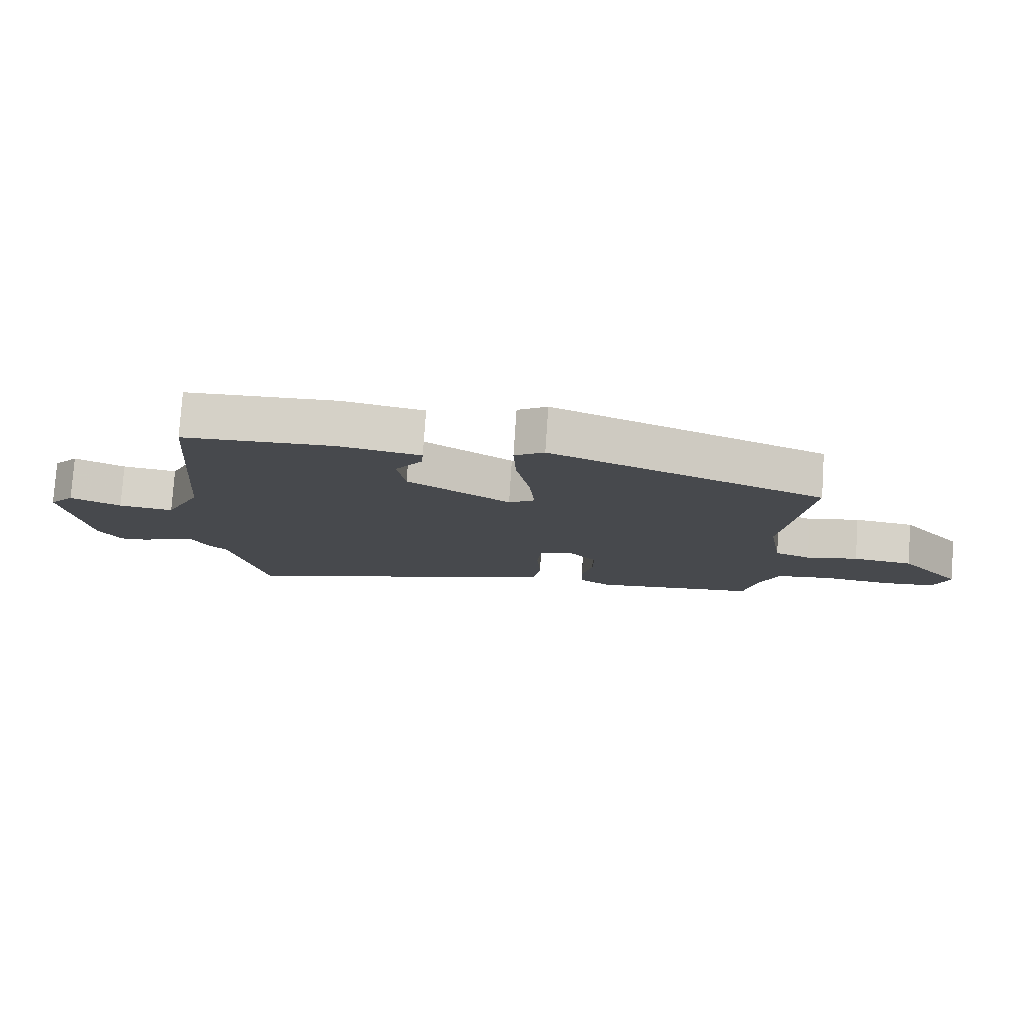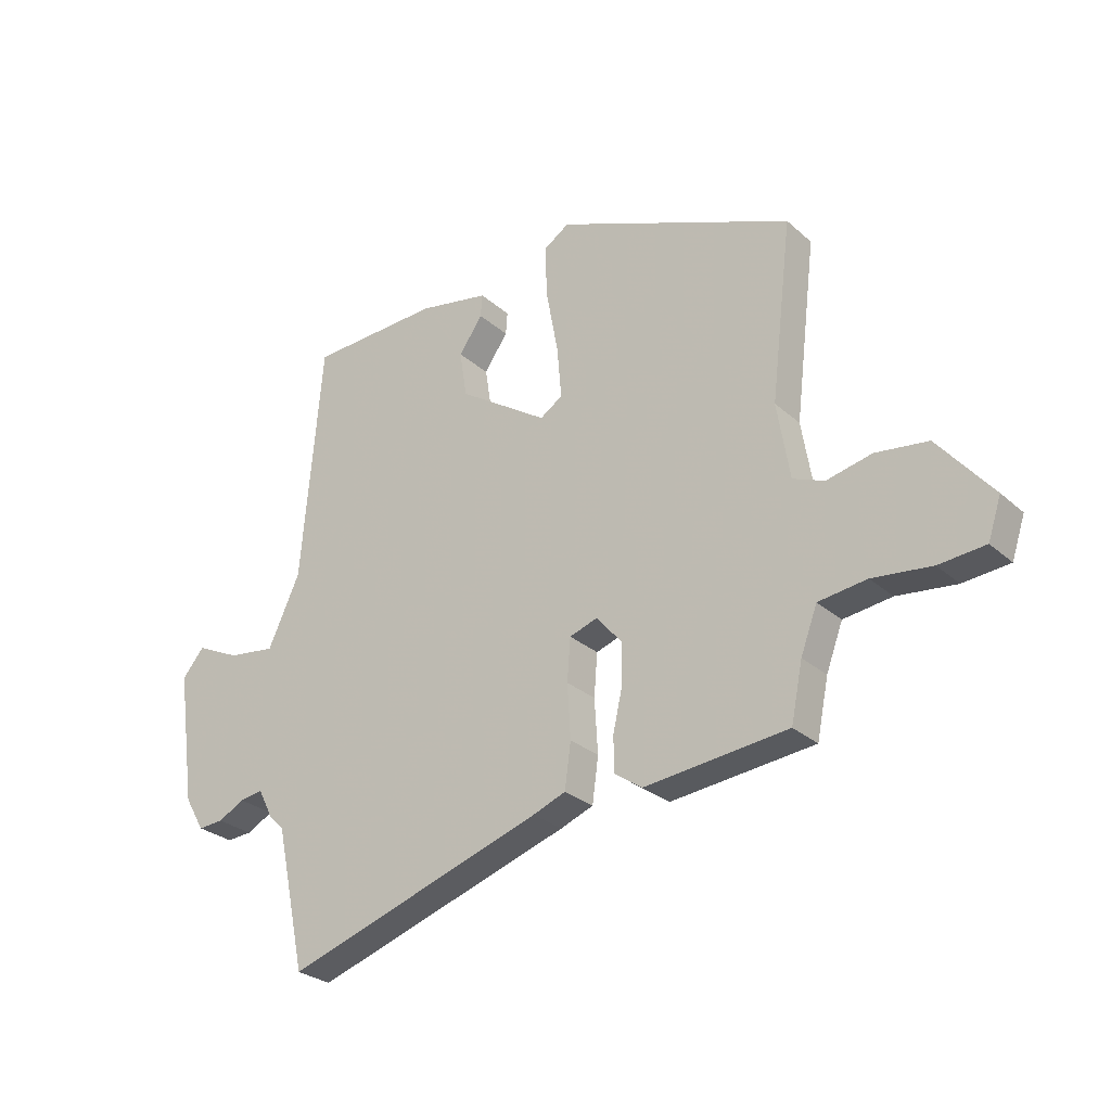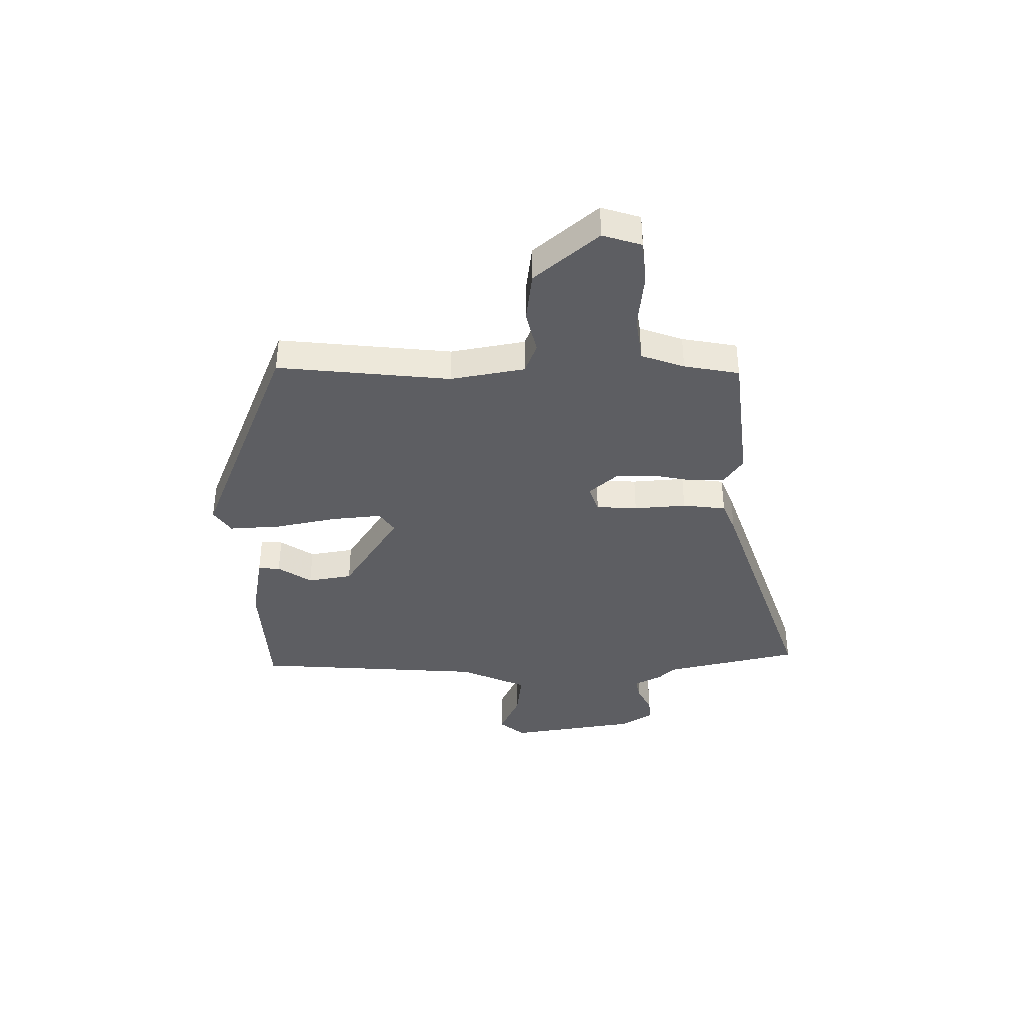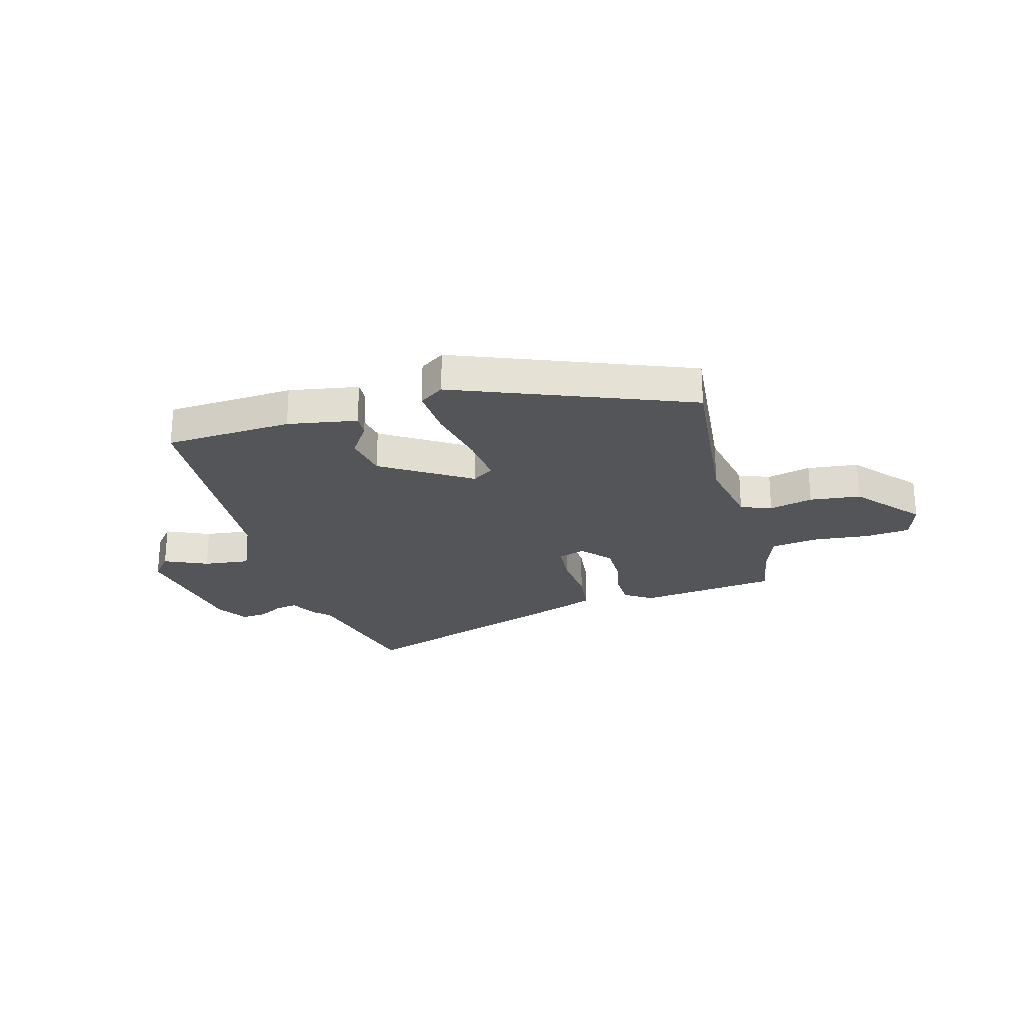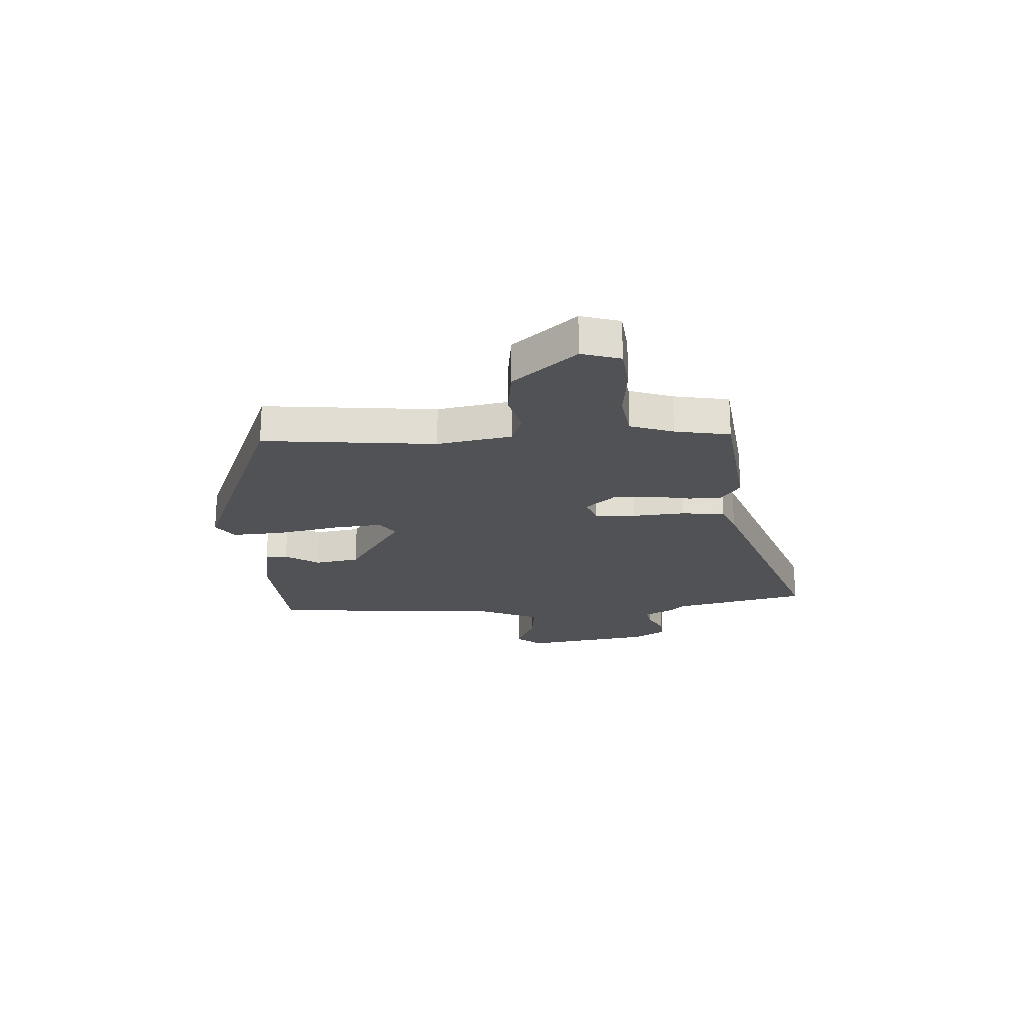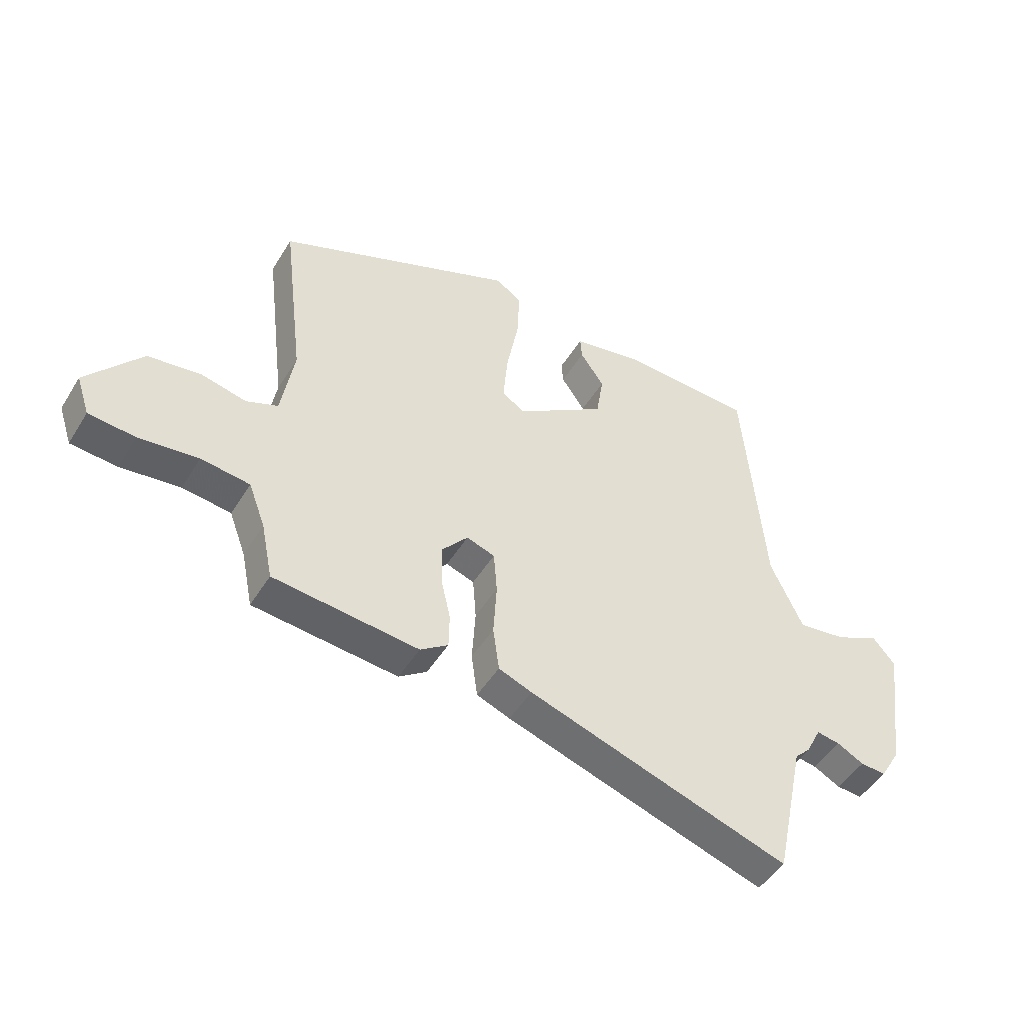
<metadata>
{"format":"obj","ext":"obj","renderer":"f3d","projection":"perspective","resolution":1024,"background":"white","views":[{"elev":78.1,"azim":3.8,"up":"+Z"},{"elev":-27.9,"azim":37.3,"up":"+Z"},{"elev":-38.5,"azim":91.5,"up":"+Y"},{"elev":-24.6,"azim":16.7,"up":"+Y"},{"elev":-21.2,"azim":94.5,"up":"+Y"},{"elev":-48.2,"azim":149.6,"up":"+Z"}]}
</metadata>
<code>
v -0.464 0.07 -0.666
v -0.519 0.07 -0.41
v -0.547 0.07 -0.382
v -0.574 0.07 -0.329
v -0.616 0.07 -0.336
v -0.664 0.07 -0.361
v -0.71 0.07 -0.364
v -0.746 0.07 -0.303
v -0.78 0.07 -0.062
v -0.74 0.07 -0.015
v -0.66 0.07 -0.053
v -0.573 0.07 -0.065
v -0.515 0.07 0.06
v -0.478 0.07 0.494
v -0.24 0.07 0.503
v -0.111 0.07 0.478
v -0.114 0.07 0.437
v -0.157 0.07 0.375
v -0.144 0.07 0.291
v 0.019 0.07 0.183
v 0.06 0.07 0.21
v 0.052 0.07 0.304
v 0.03 0.07 0.421
v 0.026 0.07 0.517
v 0.073 0.07 0.548
v 0.506 0.07 0.366
v 0.467 0.07 0.044
v 0.49 0.07 -0.095
v 0.547 0.07 -0.118
v 0.629 0.07 -0.1
v 0.724 0.07 -0.113
v 0.823 0.07 -0.233
v 0.799 0.07 -0.305
v 0.715 0.07 -0.312
v 0.608 0.07 -0.299
v 0.52 0.07 -0.31
v 0.49 0.07 -0.39
v 0.469 0.07 -0.493
v 0.208 0.07 -0.519
v 0.158 0.07 -0.484
v 0.157 0.07 -0.421
v 0.174 0.07 -0.345
v 0.175 0.07 -0.272
v 0.128 0.07 -0.217
v 0.077 0.07 -0.234
v 0.071 0.07 -0.311
v 0.077 0.07 -0.409
v 0.066 0.07 -0.49
v 0.006 0.07 -0.513
v -0.464 0 -0.666
v -0.519 0 -0.41
v -0.547 0 -0.382
v -0.574 0 -0.329
v -0.616 0 -0.336
v -0.664 0 -0.361
v -0.71 0 -0.364
v -0.746 0 -0.303
v -0.78 0 -0.062
v -0.74 0 -0.015
v -0.66 0 -0.053
v -0.573 0 -0.065
v -0.515 0 0.06
v -0.478 0 0.494
v -0.24 0 0.503
v -0.111 0 0.478
v -0.114 0 0.437
v -0.157 0 0.375
v -0.144 0 0.291
v 0.019 0 0.183
v 0.06 0 0.21
v 0.052 0 0.304
v 0.03 0 0.421
v 0.026 0 0.517
v 0.073 0 0.548
v 0.506 0 0.366
v 0.467 0 0.044
v 0.49 0 -0.095
v 0.547 0 -0.118
v 0.629 0 -0.1
v 0.724 0 -0.113
v 0.823 0 -0.233
v 0.799 0 -0.305
v 0.715 0 -0.312
v 0.608 0 -0.299
v 0.52 0 -0.31
v 0.49 0 -0.39
v 0.469 0 -0.493
v 0.208 0 -0.519
v 0.158 0 -0.484
v 0.157 0 -0.421
v 0.174 0 -0.345
v 0.175 0 -0.272
v 0.128 0 -0.217
v 0.077 0 -0.234
v 0.071 0 -0.311
v 0.077 0 -0.409
v 0.066 0 -0.49
v 0.006 0 -0.513
f 49 1 2
f 48 49 2
f 47 48 2
f 46 47 2
f 2 3 4
f 46 2 4
f 45 46 4
f 44 45 4
f 40 41 42
f 39 40 42
f 38 39 42
f 37 38 42
f 36 37 42 43
f 35 36 43 44
f 34 35 44
f 33 34 44
f 32 33 44
f 31 32 44
f 30 31 44
f 29 30 44
f 25 26 27
f 24 25 27
f 23 24 27
f 22 23 27
f 21 22 27 28
f 20 21 28
f 16 17 18
f 15 16 18
f 14 15 18
f 13 14 18
f 12 13 18 19
f 9 10 11
f 8 9 11
f 7 8 11
f 6 7 11
f 5 6 11
f 4 5 11 12
f 44 4 12
f 29 44 12
f 28 29 12
f 12 19 20
f 12 20 28
f 51 50 98
f 51 98 97
f 51 97 96
f 51 96 95
f 53 52 51
f 53 51 95
f 53 95 94
f 53 94 93
f 91 90 89
f 91 89 88
f 91 88 87
f 91 87 86
f 92 91 86 85
f 93 92 85 84
f 93 84 83
f 93 83 82
f 93 82 81
f 93 81 80
f 93 80 79
f 93 79 78
f 76 75 74
f 76 74 73
f 76 73 72
f 76 72 71
f 77 76 71 70
f 77 70 69
f 67 66 65
f 67 65 64
f 67 64 63
f 67 63 62
f 68 67 62 61
f 60 59 58
f 60 58 57
f 60 57 56
f 60 56 55
f 60 55 54
f 61 60 54 53
f 61 53 93
f 61 93 78
f 61 78 77
f 69 68 61
f 77 69 61
f 1 50 51 2
f 2 51 52 3
f 3 52 53 4
f 4 53 54 5
f 5 54 55 6
f 6 55 56 7
f 7 56 57 8
f 8 57 58 9
f 9 58 59 10
f 10 59 60 11
f 11 60 61 12
f 12 61 62 13
f 13 62 63 14
f 14 63 64 15
f 15 64 65 16
f 16 65 66 17
f 17 66 67 18
f 18 67 68 19
f 19 68 69 20
f 20 69 70 21
f 21 70 71 22
f 22 71 72 23
f 23 72 73 24
f 24 73 74 25
f 25 74 75 26
f 26 75 76 27
f 27 76 77 28
f 28 77 78 29
f 29 78 79 30
f 30 79 80 31
f 31 80 81 32
f 32 81 82 33
f 33 82 83 34
f 34 83 84 35
f 35 84 85 36
f 36 85 86 37
f 37 86 87 38
f 38 87 88 39
f 39 88 89 40
f 40 89 90 41
f 41 90 91 42
f 42 91 92 43
f 43 92 93 44
f 44 93 94 45
f 45 94 95 46
f 46 95 96 47
f 47 96 97 48
f 48 97 98 49
f 49 98 50 1

</code>
